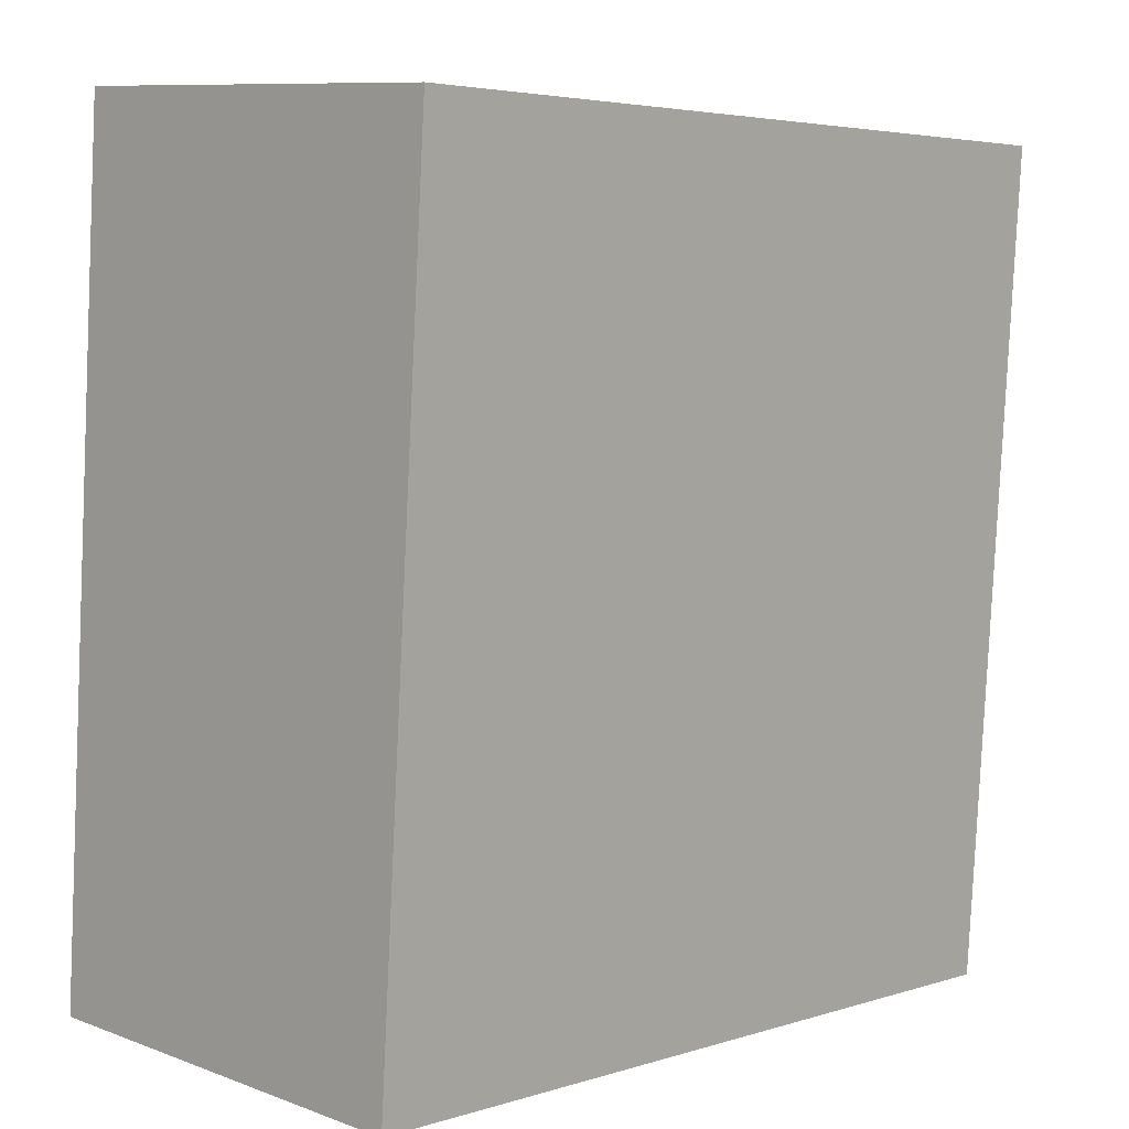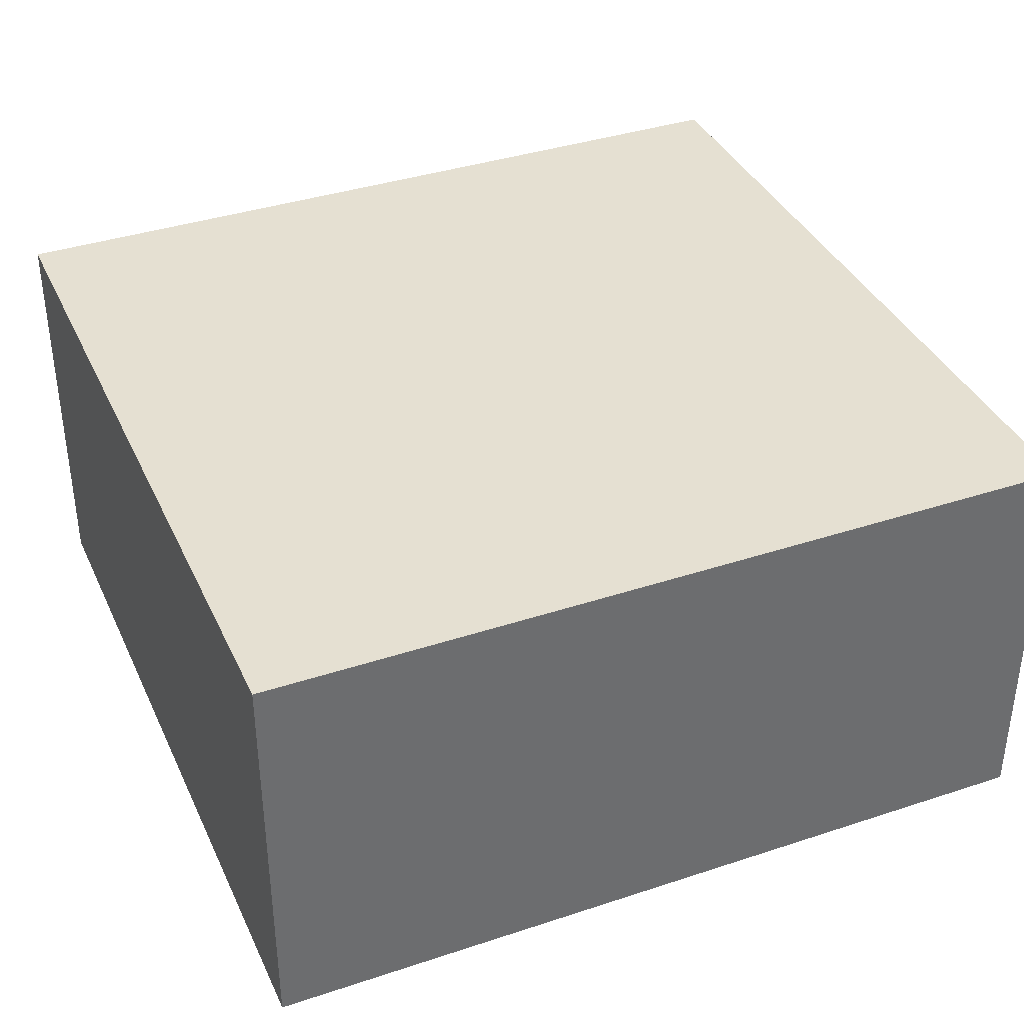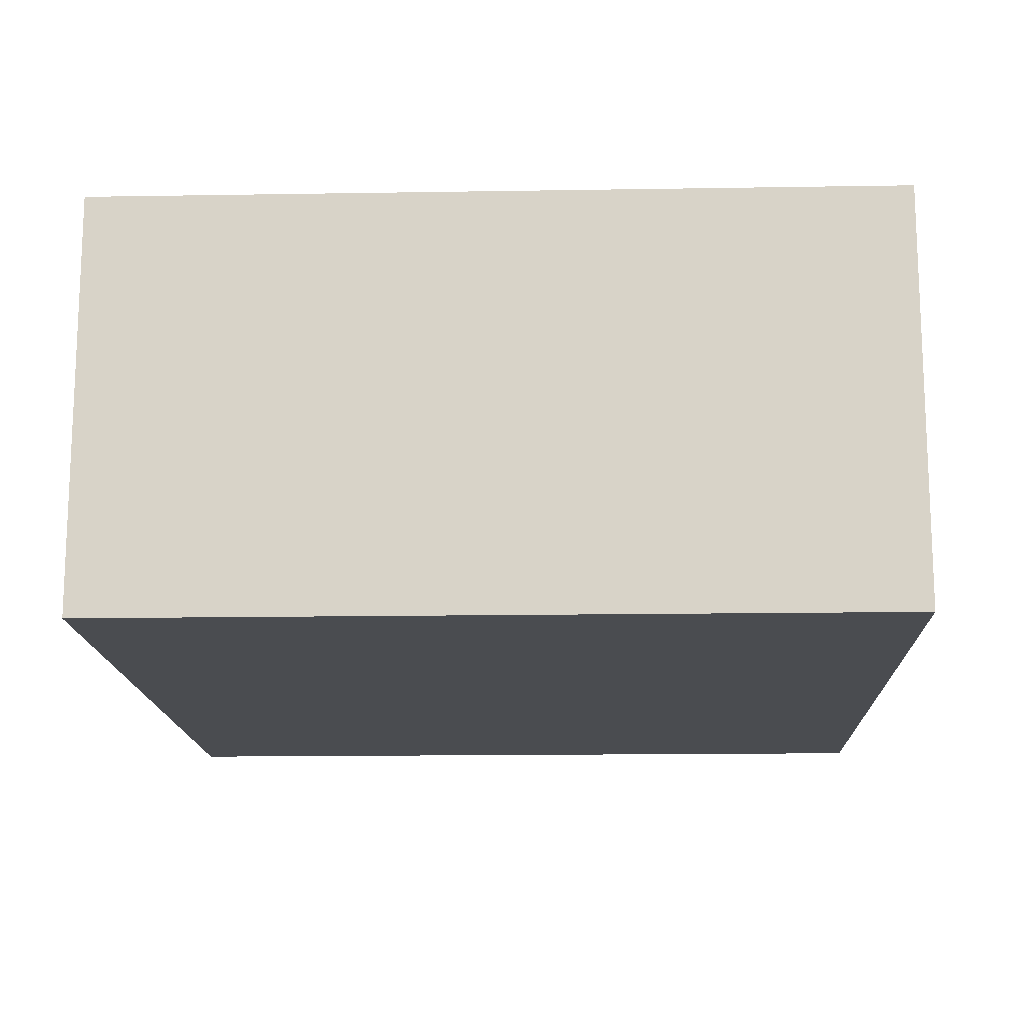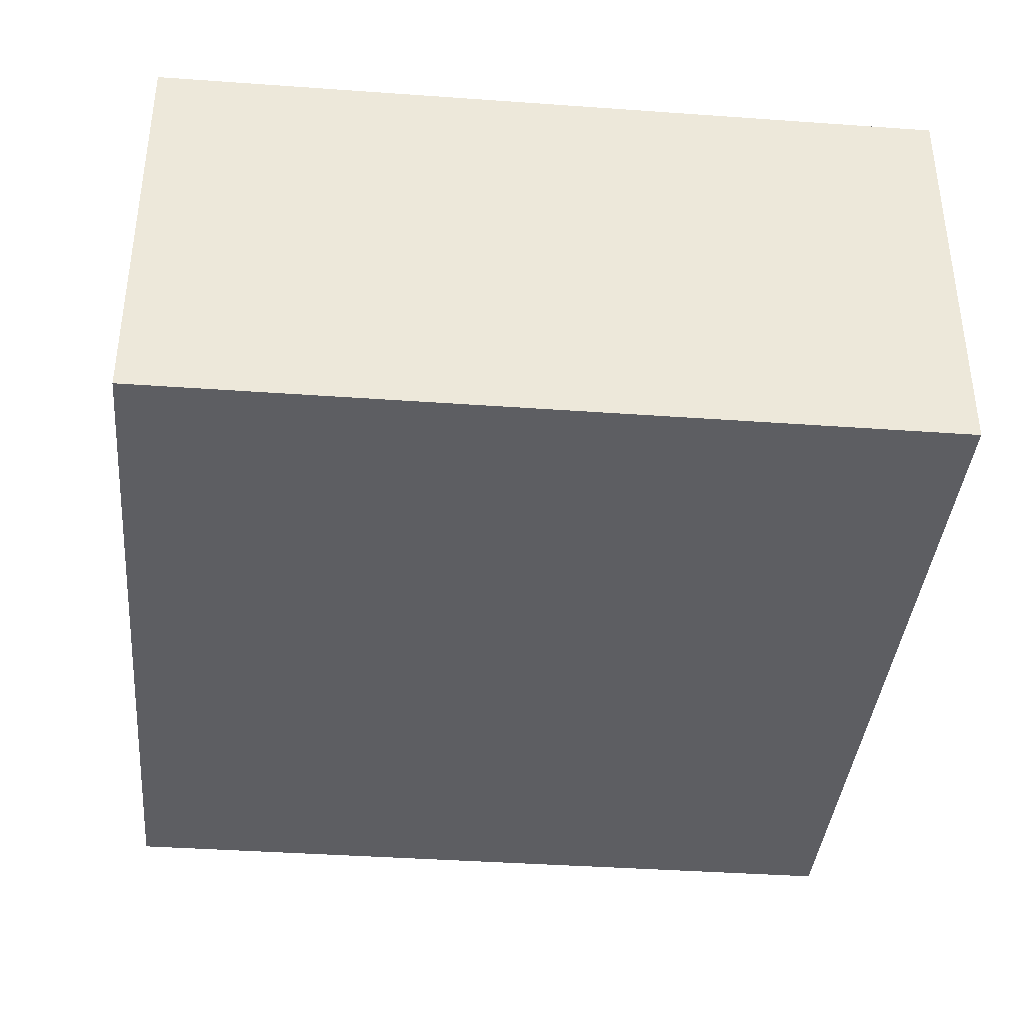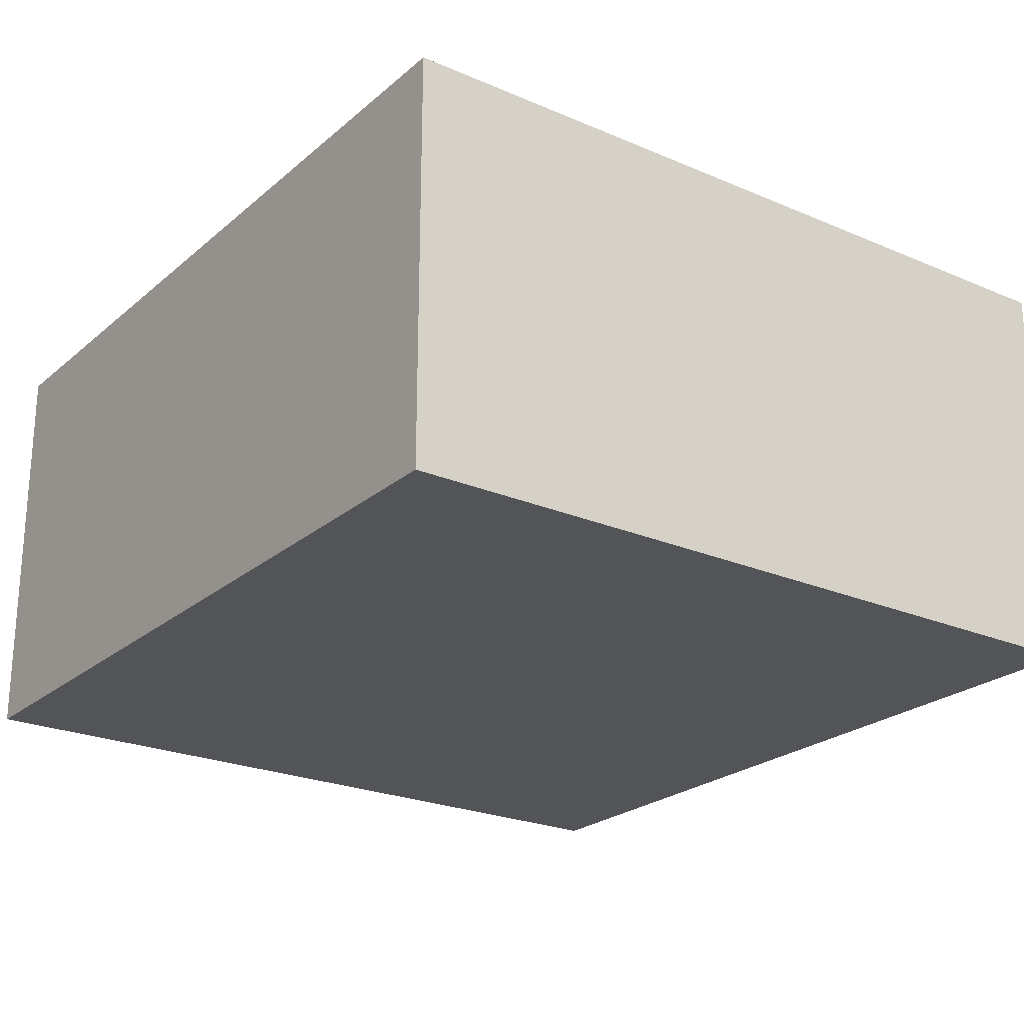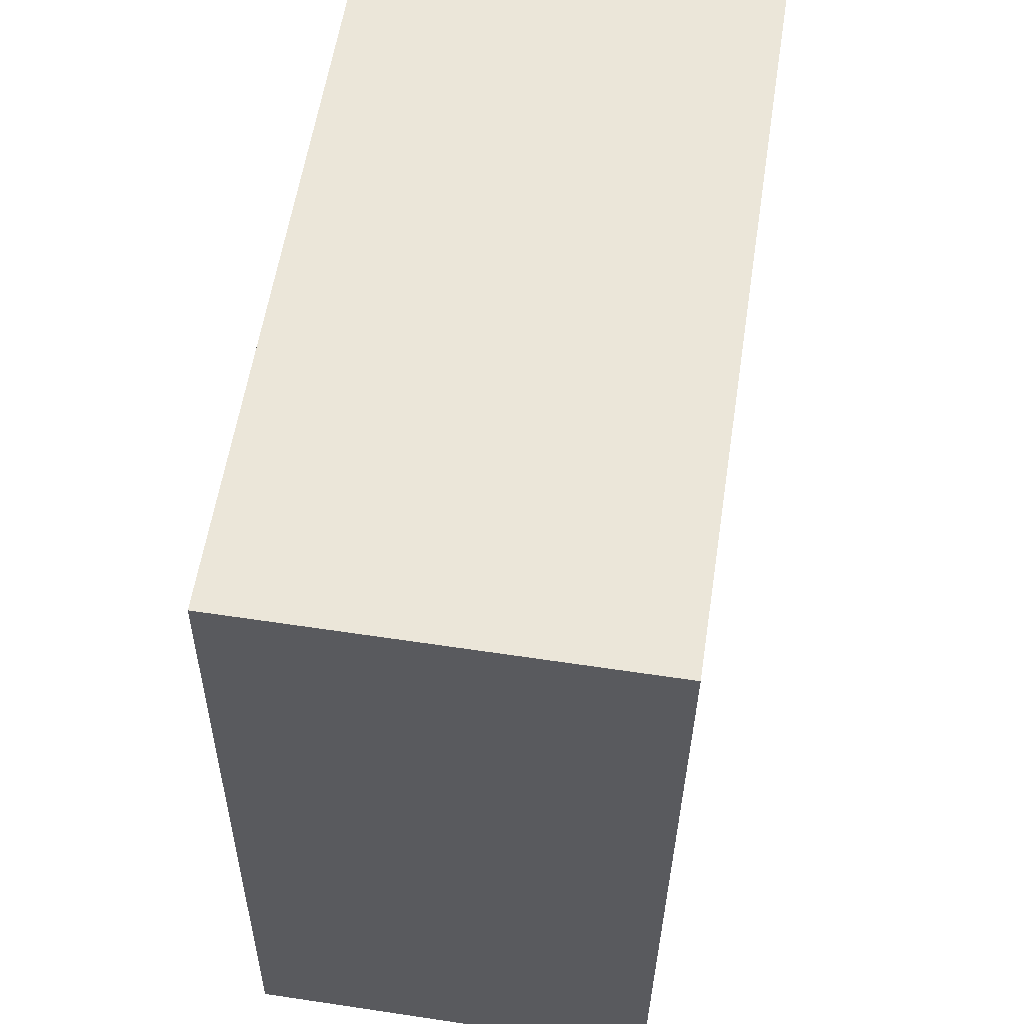
<metadata>
{"format":"obj","ext":"obj","renderer":"f3d","projection":"perspective","resolution":1024,"background":"white","views":[{"elev":9.6,"azim":133.9,"up":"+Z"},{"elev":37.8,"azim":63.2,"up":"+Y"},{"elev":-15.0,"azim":178.1,"up":"+Y"},{"elev":-38.5,"azim":-9.1,"up":"+Y"},{"elev":-23.5,"azim":140.3,"up":"+Y"},{"elev":61.1,"azim":98.7,"up":"+Z"}]}
</metadata>
<code>
v  0.39 2.866 -5.682
v  5.474 2.866 0.376
v  5.864 2.866 -5.307
v  0 2.866 1.755e-16
v  5.864 3.25e-16 -5.307
v  0.39 3.479e-16 -5.682
v  0 0 0
v  5.474 -2.302e-17 0.376
g defaultobject
f 1 2 3
f 2 1 4
f 5 1 3
f 1 5 6
f 6 4 1
f 4 6 7
f 7 2 4
f 2 7 8
f 8 3 2
f 3 8 5
f 8 6 5
f 6 8 7

</code>
